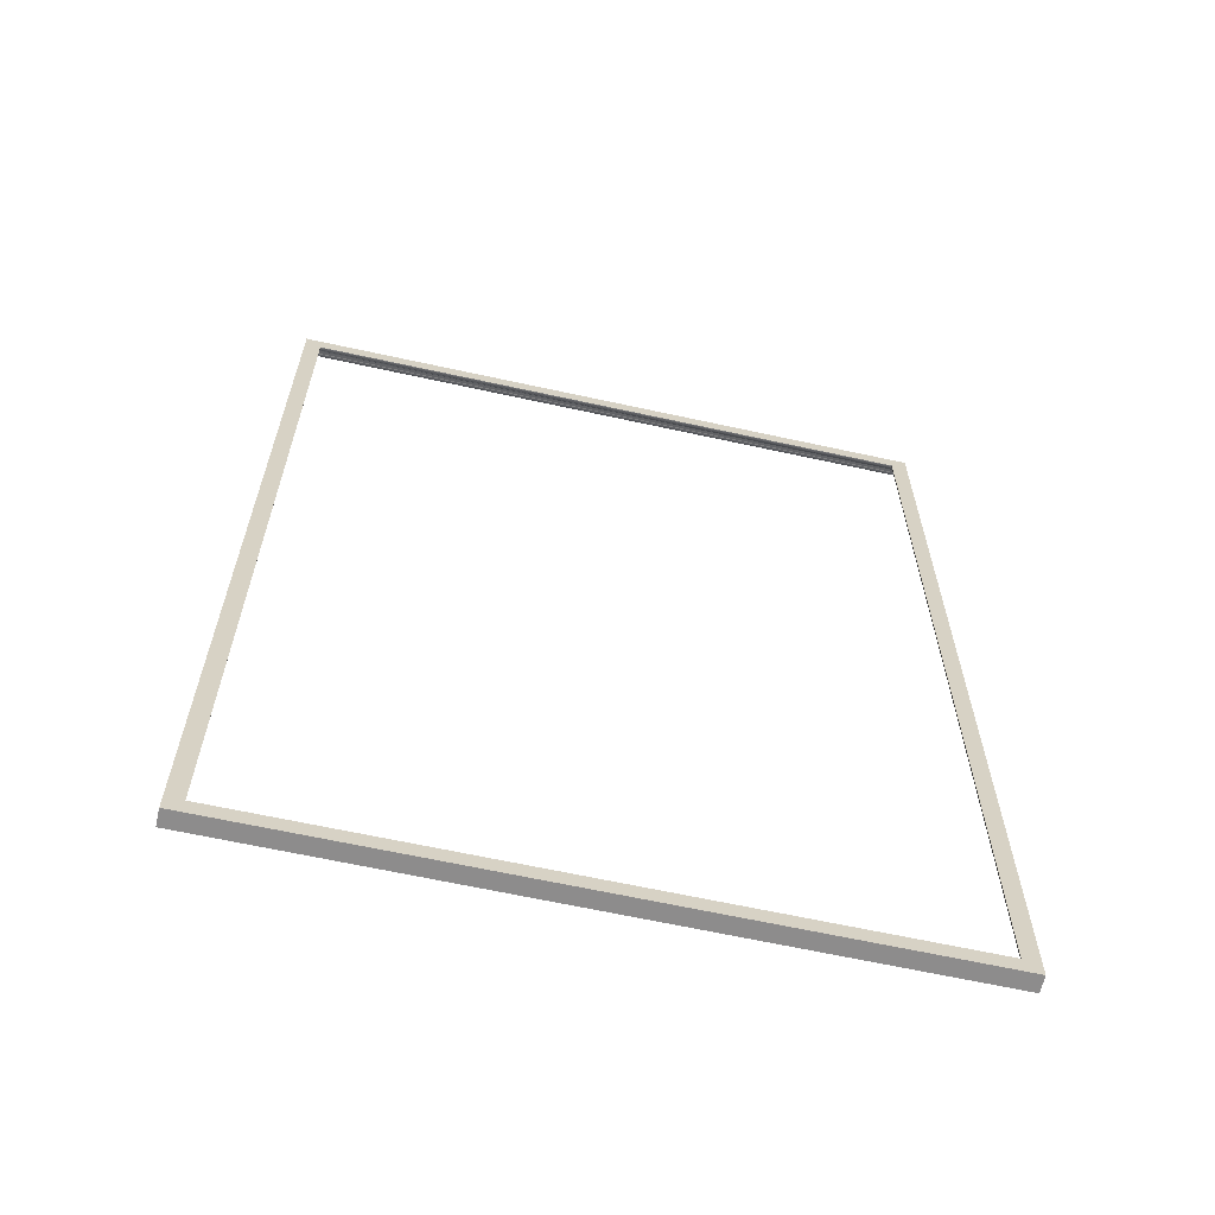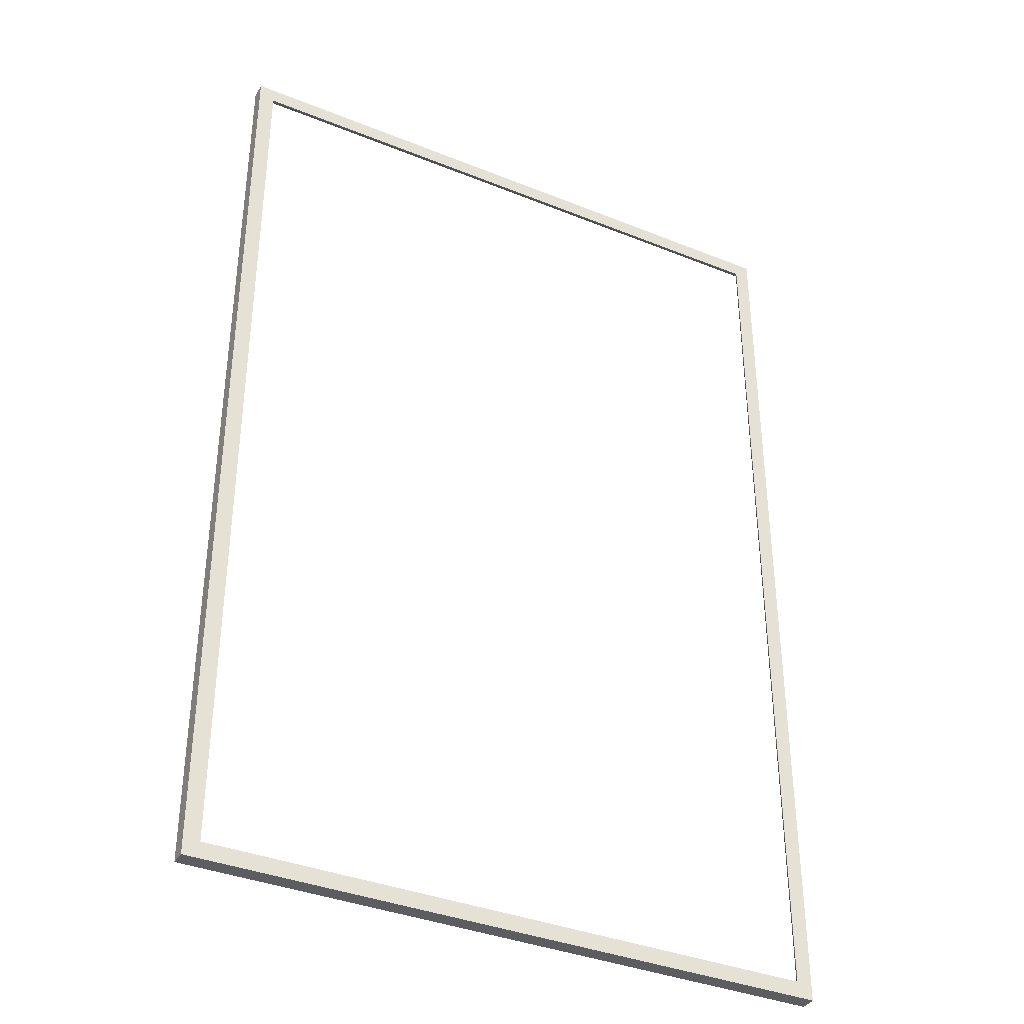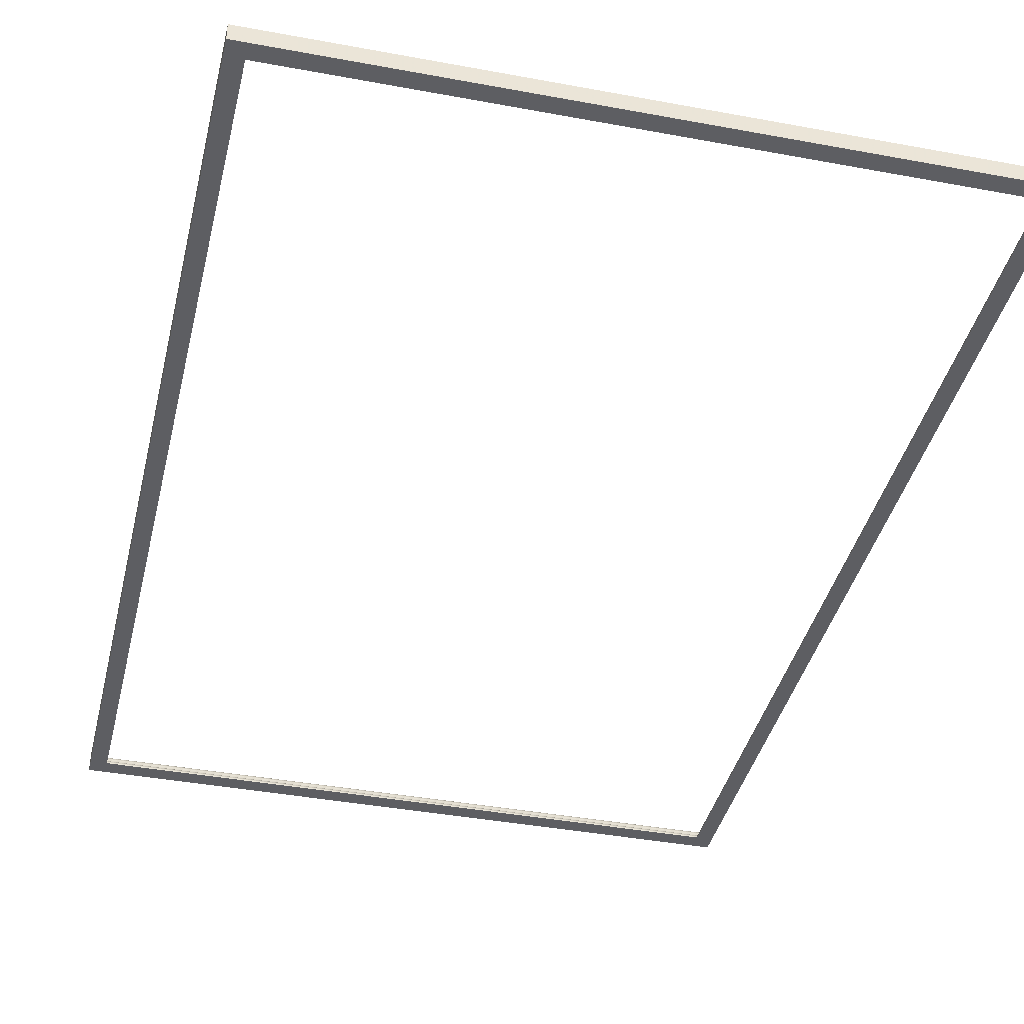
<metadata>
{"format":"obj","ext":"obj","renderer":"f3d","projection":"perspective","resolution":1024,"background":"white","views":[{"elev":-64.3,"azim":167.5,"up":"+Y"},{"elev":-37.1,"azim":152.6,"up":"+Y"},{"elev":-39.3,"azim":-13.1,"up":"+Z"}]}
</metadata>
<code>
o Fusion
v 0 9.403 1.797
v -0 8.945 2.284
v -0 591.1 2.284
v -0 590.6 1.797
v -0 590.3 1.229
v -0 8.396 2.655
v -0 2.403 8.797
v -0 2.737 8.229
v 0 9.737 1.229
v -0 7.732 2.909
v -0 2.934 7.628
v 0 9.934 0.6277
v 0 596.9 6.163
v -0 597 7
v 0 597 6.587
v 0 590.1 0.6277
v -0 2.984 7.31
v 0 9.984 0.3097
v 0 590 0.3097
v 0 595.6 3.954
v 0 596.6 5.361
v 0 596.2 4.605
v 0 10 0
v -0 590 -0
v -0 7 3
v -0 3 7
v 0 594.9 3.459
v -0 593 3
v 0 594 3.121
v 0 597 7.31
v -0 3.089 6.163
v -0 3.021 6.587
v 0 592.3 2.909
v 0 597.3 8.229
v 0 597.1 7.628
v -0 3.351 5.361
v -0 5.139 3.459
v -0 6.024 3.121
v 0 591.6 2.655
v 0 597.6 8.797
v 0 598.1 9.284
v -0 4.407 3.954
v -0 3.797 4.605
v -0 -0 10
v -0 600 10
v -0 599.3 9.909
v -0 0.7322 9.909
v -0 1.396 9.655
v 0 598.6 9.655
v -0 1.945 9.284
v -0 -0 0
v 10 10 -0
v 10 590 -0
v -0 600 -0
v 0.796 599.2 9.892
v 0.2219 599.9 9.994
v 0.1241 600 9.998
v 0.07298 600 10
v 0.0382 600 10
v 2.986 2.986 7.291
v 3 597 7
v 2.956 597 7.513
v 3 3 7
v 2.947 2.947 7.563
v 2.848 597.2 7.941
v 2.849 2.849 7.938
v 2.711 597.3 8.286
v 2.685 2.685 8.339
v 2.505 597.5 8.651
v 2.319 2.319 8.903
v 2.258 597.7 8.975
v 1.918 598.1 9.307
v 1.796 1.796 9.403
v 1.394 598.6 9.657
v 0.998 0.998 9.829
v 2.655 0 8.396
v 2.284 0 8.945
v 1.797 0 9.403
v 8.229 0 2.737
v 9.284 0 1.945
v 8.797 0 2.403
v 0.3097 0 9.984
v 1.229 0 9.737
v 0.6277 0 9.934
v 3 0 7
v 2.909 0 7.732
v 7 0 3
v 9.909 0 0.7322
v 9.655 0 1.396
v 7.628 0 2.934
v 7.31 0 2.984
v 10 0 0
v 6.587 0 3.021
v 6.163 0 3.089
v 3.121 0 6.024
v 3.459 0 5.139
v 3.954 0 4.407
v 4.605 0 3.797
v 5.361 0 3.351
v 7 593 3
v 7.796 592.2 2.892
v 7.398 592.6 2.973
v 9.986 9.986 0.2908
v 9.956 590 0.5126
v 9.947 9.947 0.5626
v 9.848 590.2 0.9414
v 9.849 9.849 0.9384
v 9.711 590.3 1.286
v 9.685 9.685 1.339
v 9.505 590.5 1.651
v 9.319 9.319 1.903
v 9.258 590.7 1.975
v 8.918 591.1 2.307
v 8.796 8.796 2.403
v 8.394 591.6 2.657
v 7.998 7.998 2.829
v 7 7 3
v 10 600 0
v 2.284 600 8.945
v 2.655 600 8.396
v 1.797 600 9.403
v 9.284 600 1.945
v 8.229 600 2.737
v 8.797 600 2.403
v 1.229 600 9.737
v 0.3097 600 9.984
v 0.6277 600 9.934
v 3 600 7
v 2.909 600 7.732
v 9.909 600 0.7322
v 7 600 3
v 9.655 600 1.396
v 7.628 600 2.934
v 7.31 600 2.984
v 6.587 600 3.021
v 6.163 600 3.089
v 3.121 600 6.024
v 3.459 600 5.139
v 3.954 600 4.407
v 4.605 600 3.797
v 5.361 600 3.351
v 397 0.796 9.892
v 399.2 0.796 9.892
v 398.6 1.394 9.657
v 399.8 0.1396 9.994
v 399.9 0.0435 9.998
v 399.9 0.01455 10
v 400 0.003867 10
v 397 1.394 9.657
v 398.1 1.918 9.307
v 397 1.918 9.307
v 397.7 2.258 8.975
v 397.5 2.505 8.651
v 397 2.505 8.651
v 397.3 2.711 8.286
v 397 2.849 7.938
v 397 3 7
v 397 2.956 7.513
v 397.2 2.848 7.941
v 1.796 0.796 9.892
v 1.796 1.394 9.657
v 400 -0 10
v 397.2 597.2 7.941
v 397.3 597.3 8.286
v 397 597 7.513
v 397 597 7
v 400 600 10
v 399.2 599.2 9.892
v 399.6 599.6 9.973
v 398.6 598.6 9.657
v 398.1 598.1 9.307
v 397.7 597.7 8.975
v 397.5 597.5 8.651
v 4.613 595.4 3.79
v 3.949 593 4.413
v 4.661 595.3 3.755
v 3.949 596.1 4.413
v 3.92 596.1 4.448
v 3.447 596.6 5.163
v 3.431 596.6 5.194
v 3.217 596.8 5.7
v 3.209 596.8 5.725
v 3.078 596.9 6.212
v 3.075 596.9 6.229
v 3.021 597 6.59
v 3.02 597 6.599
v 4.48 593 3.893
v 5.671 594.3 3.227
v 5.124 593 3.467
v 5.745 594.3 3.202
v 5.857 593 3.167
v 6.991 593 3
v 3.054 3.054 6.344
v 3.078 4.48 6.212
v 3.185 3.185 5.796
v 3.354 3.354 5.356
v 6.428 6.428 3.041
v 5.857 5.857 3.167
v 3.605 3.605 4.885
v 3.447 4.48 5.163
v 4.008 4.008 4.345
v 5.124 5.124 3.467
v 4.48 4.48 3.893
v 3.949 4.48 4.413
v 394.6 0 3.351
v 396 0 4.407
v 396.5 -0 5.139
v 395.4 -0 3.797
v 393 0 3
v 393.8 -0 3.089
v 393.4 -0 3.021
v 397 0 7
v 396.9 0 6.024
v 392.7 -0 2.984
v 390.7 0 1.945
v 397.7 0 8.945
v 398.2 0 9.403
v 397.1 0 7.732
v 392.4 0 2.934
v 391.8 -0 2.737
v 397.3 0 8.396
v 399.7 -0 9.984
v 399.4 -0 9.934
v 391.2 0 2.403
v 398.8 0 9.737
v 390 0 0
v 390.1 0 0.7322
v 390.3 0 1.396
v 390 10 -0
v 392.2 7.796 2.892
v 393 7 3
v 392.6 7.395 2.974
v 391.6 8.394 2.657
v 391.1 8.918 2.307
v 390.7 9.258 1.975
v 390.5 9.505 1.651
v 390.3 9.711 1.286
v 390.2 9.848 0.9414
v 390 9.956 0.5126
v 390.2 590.2 0.9414
v 390.3 590.3 1.286
v 390 590 0.5126
v 390 590 -0
v 393 593 3
v 392.2 592.2 2.892
v 392.6 592.6 2.973
v 391.6 591.6 2.657
v 391.1 591.1 2.307
v 390.7 590.7 1.975
v 390.5 590.5 1.651
v 390 600 0
v 393.8 600 3.089
v 393.4 600 3.021
v 393 600 3
v 396 600 4.407
v 395.4 600 3.797
v 394.6 600 3.351
v 396.5 600 5.139
v 397 600 7
v 392.7 600 2.984
v 396.9 600 6.024
v 397.1 600 7.732
v 392.4 600 2.934
v 391.8 600 2.737
v 397.3 600 8.396
v 391.2 600 2.403
v 397.7 600 8.945
v 390.7 600 1.945
v 398.2 600 9.403
v 399.7 600 9.984
v 399.4 600 9.934
v 398.8 600 9.737
v 390.1 600 0.7322
v 390.3 600 1.396
v 393 6.991 3
v 394.3 5.124 3.467
v 394.3 5.745 3.202
v 394.3 5.671 3.227
v 395.3 4.661 3.755
v 394.3 4.48 3.893
v 395.4 4.613 3.79
v 394.3 3.92 4.448
v 396.1 3.949 4.413
v 394.3 3.354 5.356
v 396.1 3.92 4.448
v 396.6 3.447 5.163
v 396.6 3.431 5.194
v 396.8 3.217 5.7
v 396.8 3.209 5.725
v 396.9 3.078 6.212
v 396.9 3.075 6.229
v 397 3.021 6.59
v 397 3.02 6.599
v 7 5.857 3.167
v 7 5.124 3.467
v 7 4.48 3.893
v 7 3.92 4.448
v 7 3.354 5.356
v 3.185 3.054 6.344
v 393 594.3 3.202
v 394.3 594.3 3.228
v 393 595.3 3.755
v 394.3 594.3 3.202
v 395.3 595.3 3.756
v 395.4 595.4 3.791
v 393 596.1 4.413
v 396.1 596.1 4.414
v 393 596.6 5.163
v 5.745 596.6 5.163
v 396.1 596.1 4.449
v 396.1 596.6 5.163
v 396.6 596.6 5.164
v 396.6 596.6 5.194
v 396.8 596.8 5.7
v 396.8 596.8 5.725
v 396.1 596.9 6.229
v 396.9 596.9 6.212
v 396.9 596.9 6.229
v 397 597 6.59
v 397 597 6.599
v 5.745 595.3 3.755
v 5.745 596.1 4.413
v 393 593 3
v 400 -0 -0
v 400 10 -0
v 400 600 0
v 400 590 0
v 395.3 7 3.755
v 396.1 7 4.413
v 394.3 7 3.202
v 396.9 595.4 6.212
v 396.6 595.4 5.163
v 396.1 595.4 4.413
v 400 590.6 1.797
v 400 591.1 2.284
v 400 9.403 1.797
v 400 591.6 2.655
v 400 597.6 8.797
v 400 597.3 8.229
v 400 590.3 1.229
v 400 9.737 1.229
v 400 592.3 2.909
v 400 597.1 7.628
v 400 590.1 0.6277
v 400 9.934 0.6277
v 400 3.089 6.163
v 400 3 7
v 400 3.021 6.587
v 400 597 7.31
v 400 590 0.3097
v 400 9.984 0.3097
v 400 4.407 3.954
v 400 3.351 5.361
v 400 3.797 4.605
v 400 593 3
v 400 597 7
v 400 5.139 3.459
v 400 7 3
v 400 6.024 3.121
v 400 596.9 6.163
v 400 597 6.587
v 400 2.984 7.31
v 400 596.6 5.361
v 400 7.732 2.909
v 400 2.737 8.229
v 400 2.934 7.628
v 400 594.9 3.459
v 400 594 3.121
v 400 8.396 2.655
v 400 2.403 8.797
v 400 595.6 3.954
v 400 596.2 4.605
v 400 599.3 9.909
v 400 0.7322 9.909
v 400 8.945 2.284
v 400 1.945 9.284
v 400 1.396 9.655
v 400 598.6 9.655
v 400 598.1 9.284
f 1 2 3
f 1 3 4
f 1 4 5
f 6 7 2
f 8 7 6
f 9 1 5
f 10 8 6
f 11 8 10
f 12 9 5
f 13 14 15
f 12 5 16
f 17 11 10
f 18 12 16
f 18 16 19
f 20 21 22
f 23 19 24
f 23 18 19
f 25 26 17
f 27 21 20
f 25 17 10
f 28 27 29
f 28 13 21
f 28 30 14
f 31 32 26
f 31 26 25
f 28 21 27
f 28 14 13
f 33 34 35
f 33 35 30
f 36 31 25
f 33 30 28
f 37 25 38
f 39 40 34
f 37 36 25
f 39 34 33
f 3 41 40
f 42 43 36
f 42 36 37
f 3 40 39
f 44 45 46
f 44 46 47
f 47 46 48
f 48 46 49
f 48 49 50
f 50 49 41
f 2 50 41
f 2 41 3
f 7 50 2
f 8 48 50
f 8 50 7
f 9 6 2
f 9 2 1
f 44 47 48
f 44 8 11
f 44 48 8
f 25 10 6
f 25 9 12
f 25 6 9
f 26 11 17
f 26 44 11
f 23 12 18
f 23 25 12
f 32 44 26
f 31 44 32
f 38 25 23
f 51 37 38
f 51 42 37
f 51 43 42
f 51 36 43
f 51 31 36
f 51 38 23
f 51 44 31
f 52 24 53
f 52 23 24
f 41 46 45
f 41 49 46
f 35 40 41
f 35 34 40
f 35 41 45
f 14 30 35
f 14 35 45
f 15 14 45
f 13 15 45
f 54 22 21
f 54 21 13
f 54 13 45
f 20 22 54
f 27 20 54
f 29 27 54
f 39 33 28
f 3 39 28
f 16 5 4
f 19 16 4
f 24 28 29
f 24 4 3
f 24 29 54
f 24 3 28
f 24 19 4
f 45 55 56
f 45 56 57
f 45 57 58
f 45 58 59
f 60 61 62
f 60 63 61
f 64 62 65
f 64 60 62
f 66 65 67
f 66 64 65
f 68 67 69
f 68 66 67
f 70 69 71
f 70 71 72
f 70 68 69
f 73 72 74
f 73 70 72
f 75 74 55
f 75 55 45
f 75 73 74
f 44 75 45
f 76 77 78
f 79 80 81
f 82 83 84
f 44 85 86
f 44 86 76
f 44 78 83
f 44 76 78
f 44 83 82
f 87 88 89
f 87 89 80
f 87 79 90
f 87 90 91
f 87 80 79
f 92 88 87
f 93 92 87
f 94 92 93
f 95 85 44
f 51 96 95
f 51 97 96
f 51 98 97
f 51 99 98
f 51 94 99
f 51 92 94
f 51 95 44
f 52 51 23
f 92 51 52
f 100 101 102
f 103 53 104
f 103 52 53
f 105 104 106
f 105 103 104
f 107 106 108
f 107 105 106
f 109 108 110
f 109 107 108
f 111 110 112
f 111 112 113
f 111 109 110
f 114 113 115
f 114 111 113
f 116 115 101
f 116 101 100
f 116 114 115
f 117 116 100
f 24 54 118
f 53 24 118
f 119 120 121
f 122 123 124
f 125 126 127
f 128 45 129
f 129 45 120
f 121 45 125
f 120 45 121
f 125 45 126
f 130 131 132
f 132 131 122
f 123 131 133
f 133 131 134
f 122 131 123
f 130 118 131
f 118 135 131
f 118 136 135
f 128 137 45
f 138 54 137
f 139 54 138
f 140 54 139
f 141 54 140
f 136 54 141
f 118 54 136
f 137 54 45
f 142 64 66
f 142 60 64
f 142 63 60
f 142 143 144
f 142 145 143
f 142 146 145
f 142 147 146
f 142 148 147
f 142 44 148
f 149 144 150
f 149 142 144
f 149 63 142
f 151 152 153
f 151 150 152
f 151 63 149
f 151 149 150
f 154 153 155
f 154 63 151
f 154 151 153
f 156 157 63
f 156 158 157
f 156 159 158
f 156 155 159
f 156 154 155
f 156 63 154
f 160 75 44
f 160 68 70
f 160 66 68
f 160 142 66
f 160 44 142
f 161 73 75
f 161 70 73
f 161 75 160
f 161 160 70
f 44 162 148
f 163 67 65
f 163 164 67
f 165 65 62
f 165 163 65
f 74 56 55
f 166 62 61
f 166 165 62
f 167 45 59
f 167 59 58
f 167 58 57
f 167 57 56
f 168 169 167
f 168 167 56
f 170 74 72
f 170 56 74
f 170 168 56
f 171 72 71
f 171 170 72
f 172 71 69
f 172 171 71
f 173 172 69
f 164 69 67
f 164 173 69
f 174 175 176
f 177 175 174
f 178 175 177
f 179 175 178
f 180 175 179
f 181 175 180
f 182 175 181
f 183 175 182
f 184 175 183
f 185 175 184
f 186 175 185
f 61 175 186
f 176 187 188
f 117 187 175
f 175 187 176
f 188 189 190
f 187 189 188
f 117 189 187
f 100 191 117
f 192 191 100
f 190 191 192
f 117 191 189
f 189 191 190
f 193 194 63
f 195 194 193
f 196 194 195
f 197 194 198
f 117 194 197
f 63 194 61
f 61 194 175
f 175 194 117
f 199 200 196
f 201 200 199
f 198 200 202
f 194 200 198
f 196 200 194
f 203 204 201
f 202 204 203
f 200 204 202
f 201 204 200
f 94 93 87
f 205 206 207
f 205 208 206
f 97 98 99
f 96 97 99
f 209 210 205
f 209 211 210
f 209 205 207
f 212 207 213
f 212 209 207
f 85 87 91
f 85 95 96
f 85 99 94
f 85 94 87
f 85 96 99
f 86 90 79
f 86 91 90
f 86 85 91
f 214 209 212
f 76 79 81
f 76 86 79
f 77 81 80
f 77 80 215
f 77 216 217
f 218 219 214
f 218 214 212
f 77 76 81
f 77 215 216
f 78 77 217
f 220 219 218
f 221 220 218
f 162 44 82
f 162 82 222
f 222 82 223
f 223 82 84
f 224 220 221
f 223 84 225
f 225 84 83
f 216 224 221
f 225 83 78
f 225 78 217
f 215 224 216
f 92 226 227
f 88 227 228
f 88 92 227
f 89 88 228
f 80 89 228
f 80 228 215
f 92 229 226
f 92 52 229
f 230 231 232
f 116 230 233
f 116 117 231
f 116 231 230
f 114 233 234
f 114 116 233
f 111 235 236
f 111 234 235
f 111 114 234
f 109 236 237
f 109 111 236
f 107 237 238
f 107 109 237
f 105 238 239
f 105 107 238
f 103 239 229
f 103 105 239
f 52 103 229
f 240 241 106
f 242 104 53
f 101 100 102
f 242 240 104
f 243 242 53
f 244 100 101
f 245 246 244
f 245 244 101
f 247 101 115
f 247 245 101
f 248 115 113
f 248 247 115
f 249 113 112
f 249 248 113
f 250 110 108
f 250 112 110
f 250 249 112
f 241 108 106
f 241 250 108
f 240 106 104
f 251 53 118
f 251 243 53
f 252 253 254
f 141 139 138
f 141 140 139
f 255 256 257
f 258 255 257
f 131 136 141
f 131 135 136
f 131 141 138
f 128 138 137
f 259 254 260
f 259 261 258
f 128 131 138
f 259 257 252
f 259 252 254
f 259 258 257
f 262 263 264
f 262 260 263
f 262 259 260
f 134 131 128
f 265 264 266
f 265 262 264
f 267 266 268
f 267 268 119
f 267 119 121
f 267 265 266
f 129 133 134
f 129 134 128
f 269 267 121
f 123 133 129
f 120 123 129
f 124 123 120
f 45 167 270
f 45 270 126
f 126 270 271
f 126 271 127
f 127 271 272
f 127 272 125
f 125 272 121
f 121 272 269
f 119 122 124
f 119 124 120
f 251 118 130
f 273 251 130
f 274 130 132
f 274 273 130
f 268 122 119
f 268 274 132
f 268 132 122
f 275 276 277
f 277 276 278
f 278 276 279
f 279 280 281
f 276 280 279
f 275 280 276
f 231 282 275
f 281 282 283
f 275 282 280
f 280 282 281
f 283 284 285
f 285 284 286
f 286 284 287
f 287 284 288
f 288 284 289
f 289 284 290
f 290 284 291
f 291 284 292
f 292 284 293
f 293 284 157
f 282 284 283
f 231 284 282
f 198 294 197
f 197 294 117
f 117 294 231
f 202 295 198
f 198 295 294
f 294 295 231
f 202 296 295
f 295 296 231
f 201 297 203
f 203 297 202
f 296 297 231
f 202 297 296
f 196 298 199
f 199 298 201
f 157 298 63
f 284 298 157
f 231 298 284
f 201 298 297
f 297 298 231
f 63 299 193
f 193 299 195
f 195 299 196
f 196 299 298
f 298 299 63
f 162 143 145
f 162 145 146
f 162 146 147
f 162 147 148
f 166 157 158
f 165 158 159
f 165 166 158
f 163 159 155
f 163 165 159
f 164 155 153
f 164 163 155
f 173 164 153
f 172 153 152
f 172 173 153
f 171 152 150
f 171 172 152
f 170 150 144
f 170 171 150
f 168 144 143
f 168 143 162
f 168 170 144
f 167 169 168
f 167 168 162
f 244 300 100
f 301 302 303
f 304 302 301
f 303 302 300
f 300 302 100
f 305 306 304
f 302 306 100
f 304 306 302
f 307 308 305
f 61 308 166
f 100 308 309
f 305 308 306
f 309 308 61
f 306 308 100
f 310 311 307
f 312 311 310
f 313 311 312
f 314 311 313
f 307 311 308
f 315 316 314
f 317 316 315
f 318 316 317
f 319 316 318
f 320 316 319
f 166 316 320
f 308 316 166
f 311 316 308
f 314 316 311
f 192 321 190
f 190 321 188
f 188 321 176
f 100 322 192
f 176 322 174
f 174 322 177
f 192 322 321
f 321 322 176
f 177 309 178
f 178 309 179
f 179 309 180
f 180 309 181
f 181 309 182
f 182 309 183
f 183 309 184
f 184 309 185
f 185 309 186
f 186 309 61
f 322 309 177
f 100 309 322
f 323 300 244
f 303 300 323
f 216 221 217
f 215 220 224
f 225 222 223
f 212 162 218
f 218 162 221
f 217 162 225
f 221 162 217
f 225 162 222
f 227 209 228
f 228 209 215
f 220 209 219
f 219 209 214
f 215 209 220
f 227 226 209
f 226 211 209
f 226 210 211
f 212 213 162
f 207 324 213
f 206 324 207
f 208 324 206
f 205 324 208
f 210 324 205
f 226 324 210
f 213 324 162
f 325 324 226
f 229 325 226
f 231 230 232
f 242 229 239
f 242 243 229
f 240 239 238
f 240 242 239
f 241 238 237
f 241 240 238
f 250 237 236
f 250 236 235
f 250 241 237
f 249 235 234
f 249 250 235
f 248 234 233
f 248 249 234
f 247 233 230
f 247 248 233
f 245 247 230
f 244 246 245
f 244 230 231
f 244 245 230
f 326 243 251
f 326 327 243
f 274 251 273
f 264 274 268
f 264 268 266
f 264 251 274
f 263 251 264
f 254 263 260
f 254 251 263
f 253 251 254
f 252 251 253
f 326 257 256
f 326 252 257
f 326 251 252
f 255 326 256
f 258 326 255
f 261 326 258
f 265 259 262
f 272 265 267
f 272 267 269
f 272 259 265
f 271 259 272
f 167 271 270
f 167 261 259
f 167 326 261
f 167 259 271
f 278 328 277
f 279 328 278
f 329 328 279
f 231 330 244
f 275 330 231
f 277 330 275
f 328 330 277
f 244 330 328
f 244 331 323
f 323 331 303
f 329 331 244
f 313 331 314
f 314 331 315
f 315 331 317
f 317 331 318
f 318 331 319
f 319 331 320
f 320 331 166
f 166 331 157
f 157 331 329
f 303 332 301
f 310 332 312
f 312 332 313
f 331 332 303
f 313 332 331
f 301 333 304
f 304 333 305
f 305 333 307
f 307 333 310
f 310 333 332
f 332 333 301
f 281 329 279
f 283 329 281
f 285 329 283
f 286 329 285
f 287 329 286
f 288 329 287
f 289 329 288
f 290 329 289
f 291 329 290
f 292 329 291
f 293 329 292
f 157 329 293
f 244 328 329
f 334 335 336
f 337 338 335
f 339 338 337
f 340 334 341
f 342 339 337
f 343 339 342
f 344 340 341
f 344 341 345
f 346 347 348
f 349 343 342
f 350 344 345
f 350 345 351
f 350 351 325
f 327 350 325
f 352 353 354
f 355 356 349
f 355 349 342
f 357 353 352
f 358 357 359
f 358 346 353
f 360 361 356
f 360 356 355
f 358 362 347
f 358 353 357
f 358 347 346
f 363 360 355
f 364 365 366
f 364 366 362
f 367 355 368
f 364 362 358
f 367 363 355
f 369 370 365
f 371 372 363
f 369 365 364
f 371 363 367
f 167 162 373
f 373 162 374
f 375 376 370
f 373 374 377
f 373 377 378
f 378 377 379
f 379 377 376
f 375 370 369
f 335 375 336
f 379 376 375
f 379 375 335
f 338 379 335
f 334 336 341
f 376 374 162
f 376 377 374
f 365 370 376
f 366 365 376
f 362 366 376
f 347 376 162
f 347 362 376
f 348 347 162
f 346 348 162
f 324 354 353
f 324 353 346
f 324 346 162
f 352 354 324
f 357 352 324
f 359 357 324
f 375 364 358
f 375 369 364
f 341 336 375
f 345 341 375
f 351 345 375
f 325 358 359
f 325 359 324
f 325 375 358
f 325 351 375
f 243 325 229
f 243 327 325
f 337 335 334
f 339 379 338
f 350 340 344
f 327 355 342
f 327 342 337
f 327 334 340
f 327 337 334
f 327 340 350
f 356 373 378
f 356 378 379
f 356 339 343
f 356 343 349
f 356 379 339
f 167 373 356
f 361 167 356
f 360 167 361
f 368 355 327
f 326 367 368
f 326 371 367
f 326 372 371
f 326 363 372
f 326 360 363
f 326 167 360
f 326 368 327

</code>
